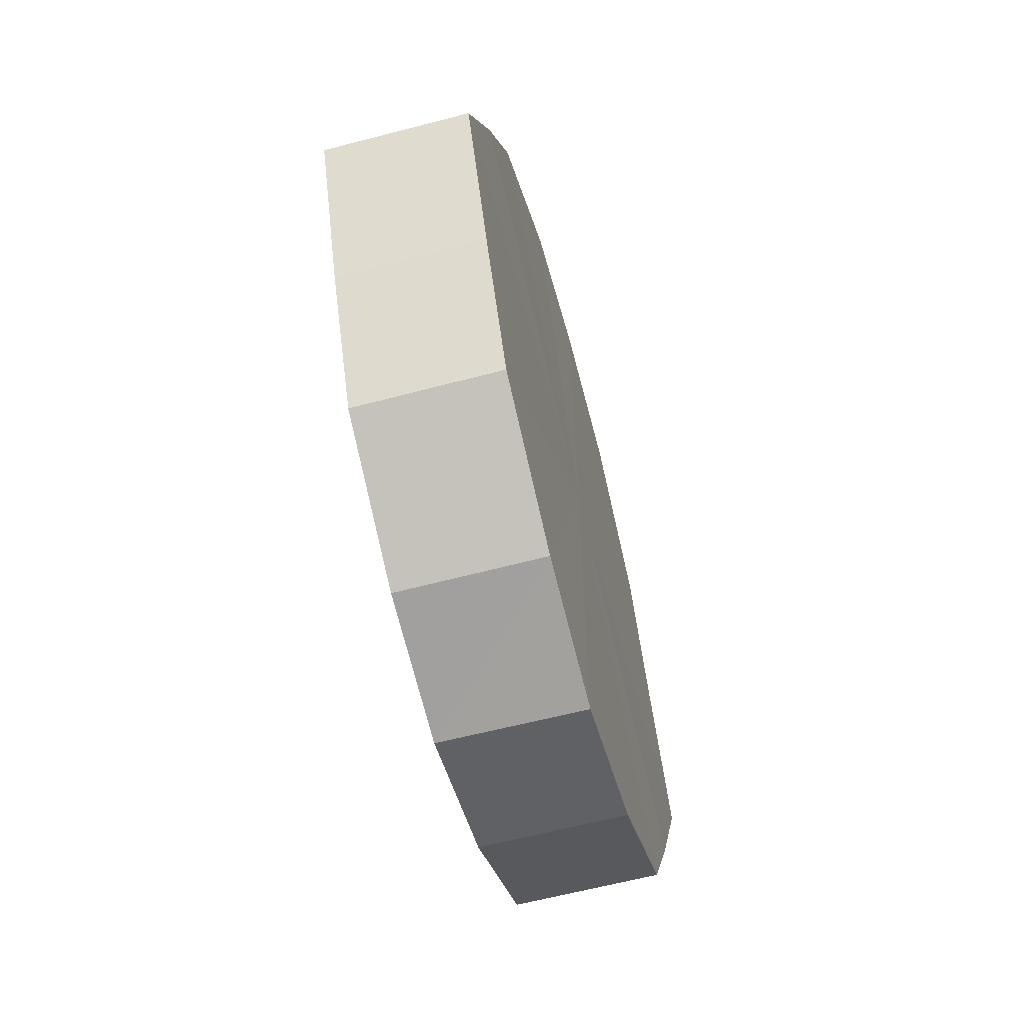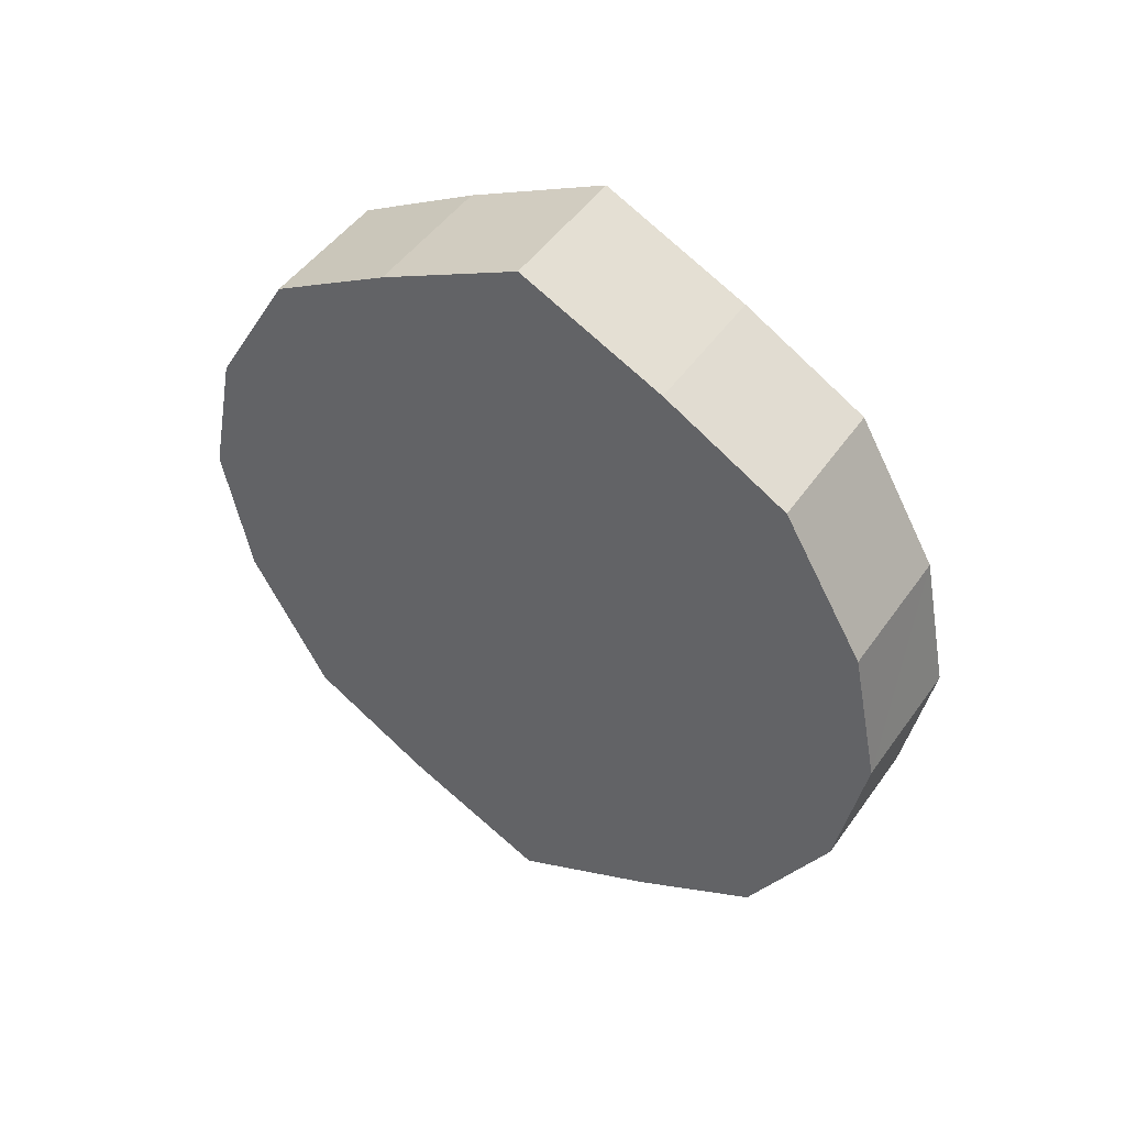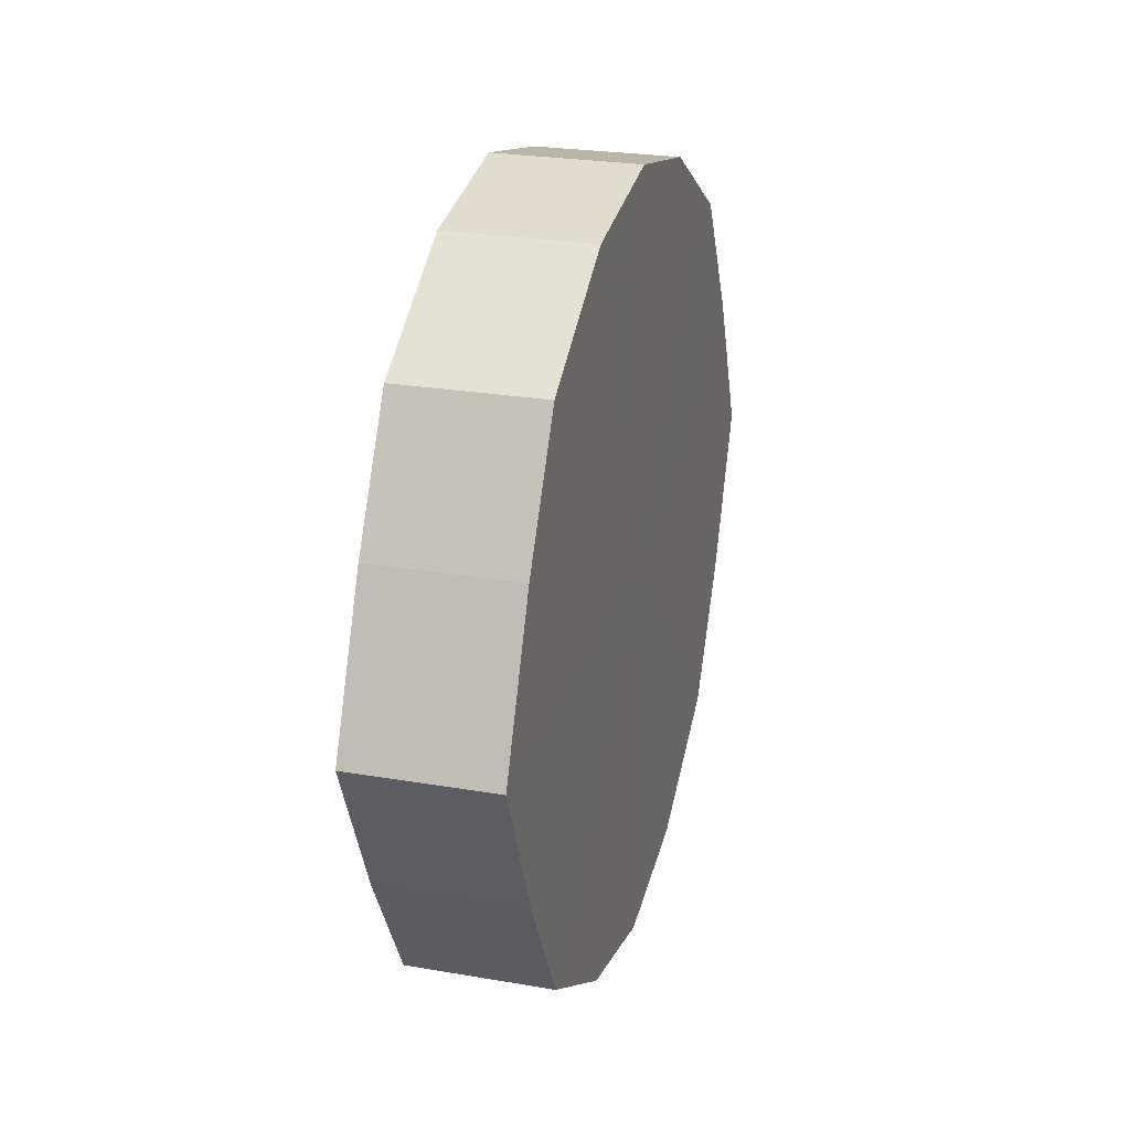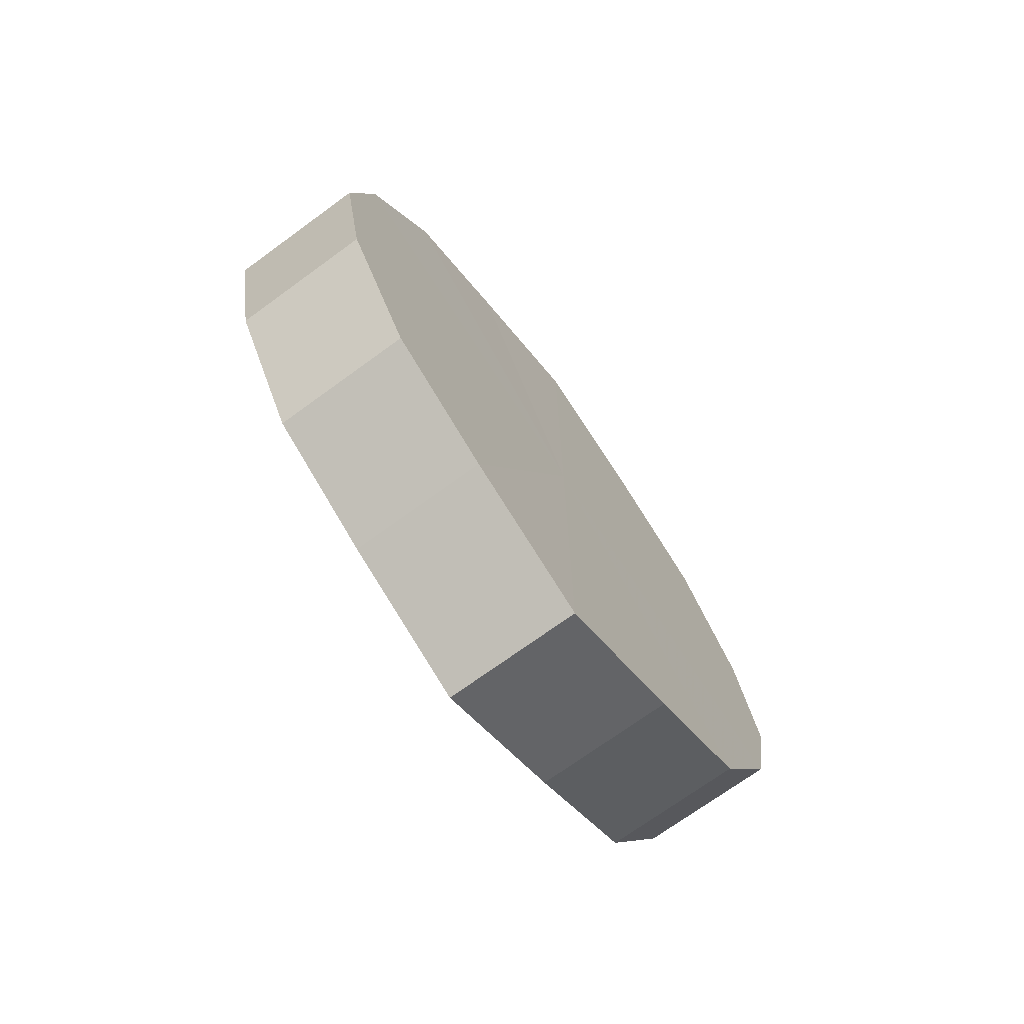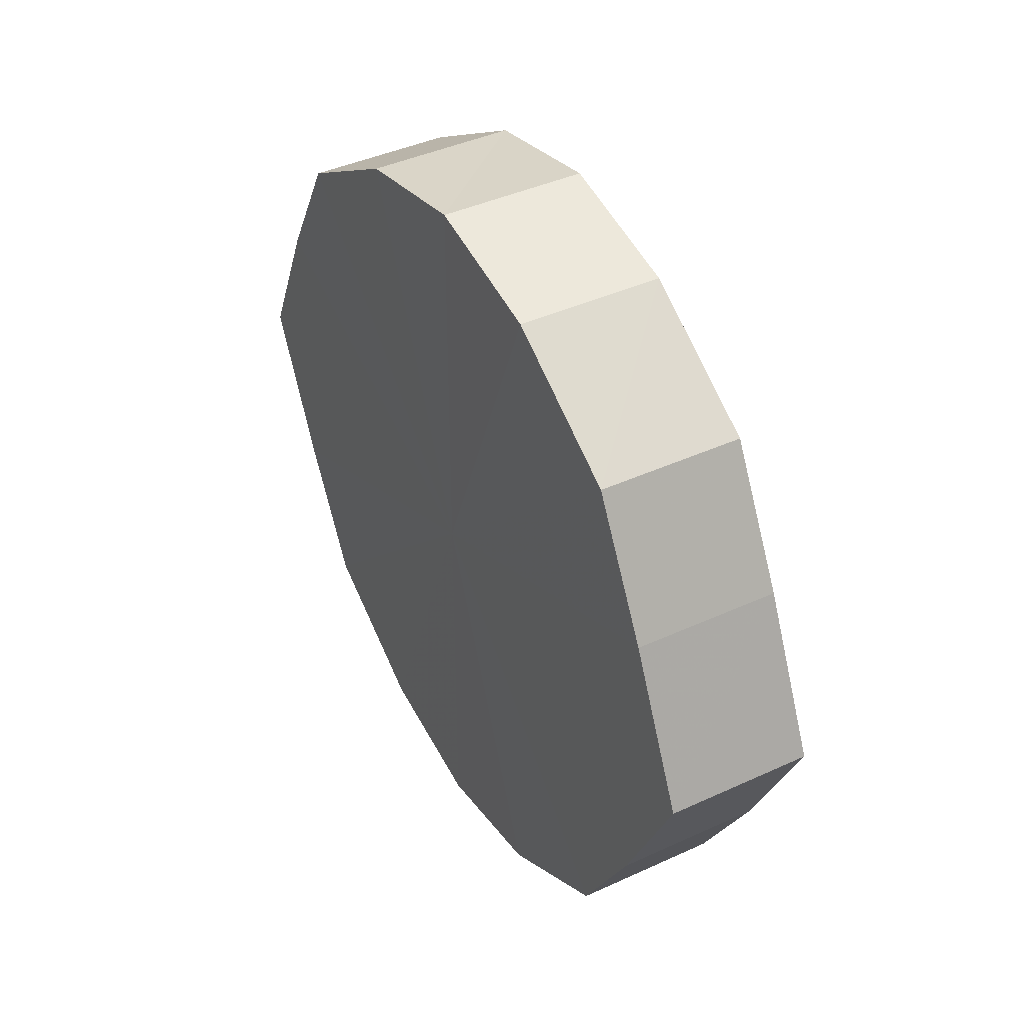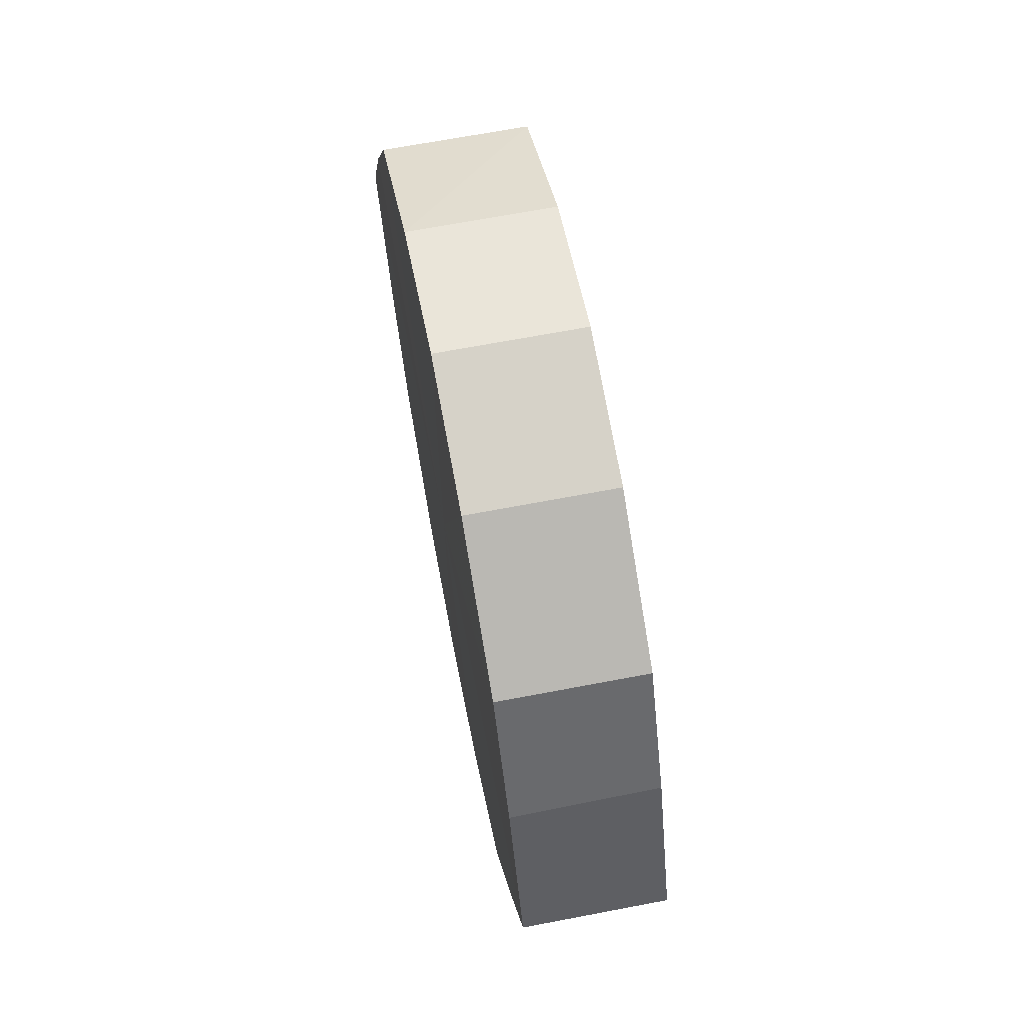
<metadata>
{"format":"obj","ext":"obj","renderer":"f3d","projection":"perspective","resolution":1024,"background":"white","views":[{"elev":-61.1,"azim":-165.0,"up":"+Z"},{"elev":46.3,"azim":-56.9,"up":"+Y"},{"elev":24.6,"azim":15.6,"up":"+Z"},{"elev":-72.0,"azim":-143.8,"up":"+Y"},{"elev":41.7,"azim":-29.0,"up":"+Z"},{"elev":67.4,"azim":-11.0,"up":"+Z"}]}
</metadata>
<code>
o 18819
v 2168 1868 7.972
v 2168 1868 7.994
v 2168 1868 7.972
v 2168 1868 8.011
v 2168 1868 7.994
v 2168 1868 7.951
v 2168 1868 7.951
v 2168 1868 8.023
v 2168 1868 8.011
v 2168 1868 7.934
v 2168 1868 7.934
v 2168 1868 8.028
v 2168 1868 8.023
v 2168 1868 7.922
v 2168 1868 7.922
v 2168 1868 8.023
v 2168 1868 8.028
v 2168 1868 7.918
v 2168 1868 7.918
v 2168 1868 8.011
v 2168 1868 8.023
v 2168 1868 7.922
v 2168 1868 7.922
v 2168 1868 7.994
v 2168 1868 8.011
v 2168 1868 7.934
v 2168 1868 7.934
v 2168 1868 7.972
v 2168 1868 7.994
v 2168 1868 7.951
v 2168 1868 7.951
v 2168 1868 7.972
v 2168 1868 7.972
v 2168 1868 7.994
v 2168 1868 7.994
v 2168 1868 8.011
v 2168 1868 8.011
v 2168 1868 7.951
v 2168 1868 7.972
v 2168 1868 7.934
v 2168 1868 7.951
v 2168 1868 8.023
v 2168 1868 8.023
v 2168 1868 7.922
v 2168 1868 7.934
v 2168 1868 7.918
v 2168 1868 7.922
v 2168 1868 8.028
v 2168 1868 8.028
v 2168 1868 7.922
v 2168 1868 7.918
v 2168 1868 7.934
v 2168 1868 7.922
v 2168 1868 8.023
v 2168 1868 8.023
v 2168 1868 7.951
v 2168 1868 7.934
v 2168 1868 7.972
v 2168 1868 7.951
v 2168 1868 8.011
v 2168 1868 8.011
v 2168 1868 7.994
v 2168 1868 7.972
v 2168 1868 7.994
v 2168 1868 7.972
v 2168 1868 7.994
v 2168 1868 7.972
v 2168 1868 8.011
v 2168 1868 7.951
v 2168 1868 8.023
v 2168 1868 7.934
v 2168 1868 8.028
v 2168 1868 7.922
v 2168 1868 8.023
v 2168 1868 7.918
v 2168 1868 8.011
v 2168 1868 7.922
v 2168 1868 7.994
v 2168 1868 7.934
v 2168 1868 7.972
v 2168 1868 7.951
v 2168 1868 7.972
v 2168 1868 7.972
v 2168 1868 7.994
v 2168 1868 7.951
v 2168 1868 8.011
v 2168 1868 7.934
v 2168 1868 8.023
v 2168 1868 7.922
v 2168 1868 8.028
v 2168 1868 7.918
v 2168 1868 8.023
v 2168 1868 7.922
v 2168 1868 8.011
v 2168 1868 7.934
v 2168 1868 7.994
v 2168 1868 7.951
v 2168 1868 7.972
f 1 2 3
f 2 4 5
f 6 1 7
f 4 8 9
f 10 6 11
f 8 12 13
f 14 10 15
f 12 16 17
f 18 14 19
f 16 20 21
f 22 18 23
f 20 24 25
f 26 22 27
f 24 28 29
f 30 26 31
f 28 30 32
f 33 34 35
f 35 36 37
f 38 39 33
f 40 41 38
f 37 42 43
f 44 45 40
f 46 47 44
f 43 48 49
f 50 51 46
f 52 53 50
f 49 54 55
f 56 57 52
f 58 59 56
f 55 60 61
f 62 63 58
f 61 64 62
f 65 66 67
f 65 68 66
f 65 67 69
f 65 70 68
f 65 69 71
f 65 72 70
f 65 71 73
f 65 74 72
f 65 73 75
f 65 76 74
f 65 75 77
f 65 78 76
f 65 77 79
f 65 80 78
f 65 79 81
f 65 81 80
f 82 83 84
f 82 85 83
f 82 84 86
f 82 87 85
f 82 86 88
f 82 89 87
f 82 88 90
f 82 91 89
f 82 90 92
f 82 93 91
f 82 92 94
f 82 95 93
f 82 94 96
f 82 97 95
f 82 96 98
f 82 98 97

</code>
